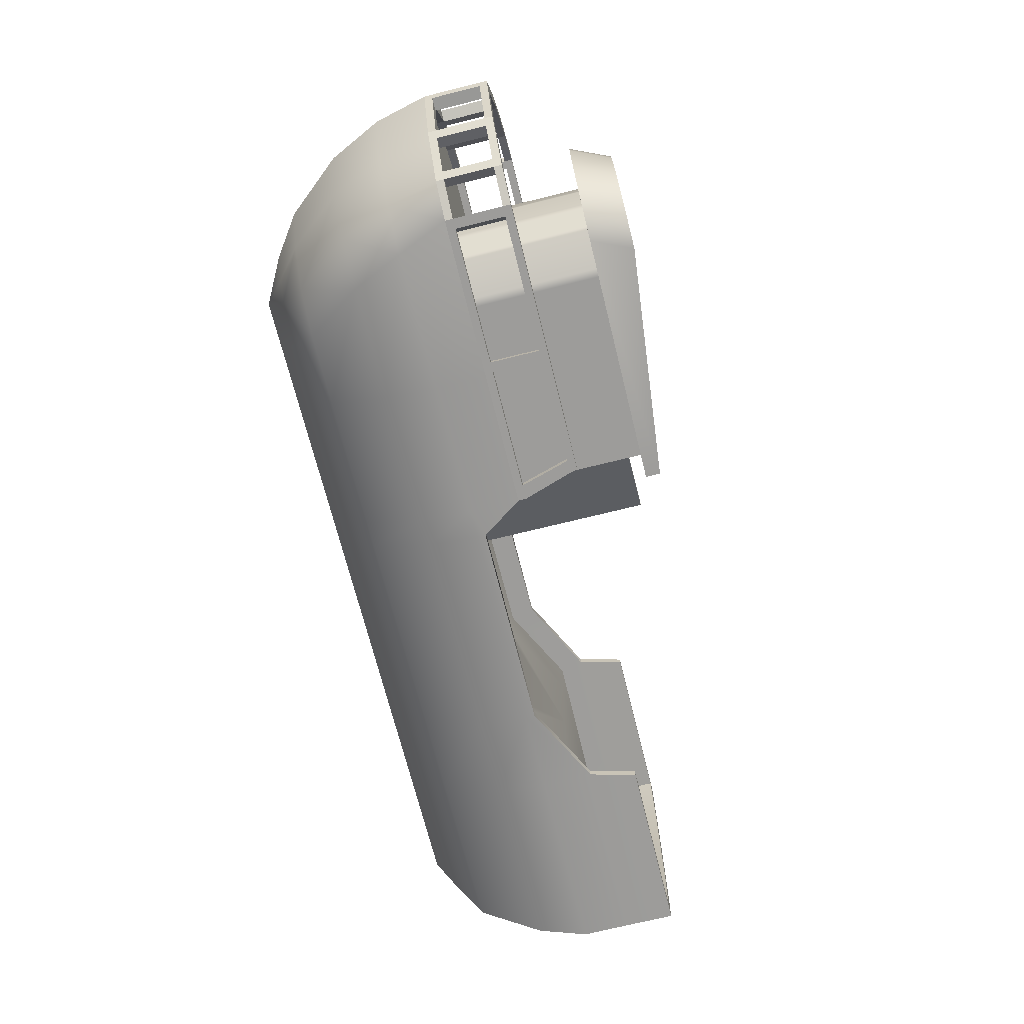
<metadata>
{"format":"obj","ext":"obj","renderer":"f3d","projection":"perspective","resolution":1024,"background":"white","views":[{"elev":-70.2,"azim":104.0,"up":"+Z"}]}
</metadata>
<code>
g default
v 0.9691 3.229 2.239
v 2.912 3.231 2.239
v 2.912 3.231 2.114
v 0.9691 3.229 2.114
v 5.081 3.231 2.114
v 5.129 3.231 2.239
v 5.661 3.231 1.979
v 5.523 3.231 1.857
v 6.258 3.231 1.12
v 6.091 3.231 1.057
v 6.656 3.231 -0
v 6.458 3.231 -0
v 6.258 3.231 -1.12
v 6.091 3.231 -1.057
v 5.661 3.231 -1.979
v 5.523 3.231 -1.857
v 5.12 3.231 -2.239
v 5.07 3.231 -2.114
v 2.912 3.231 -2.239
v 2.898 3.231 -2.114
v 0.969 3.229 -2.114
v 0.9691 3.229 -2.239
v 0.7004 2.365 2.239
v 2.912 2.365 2.239
v 2.912 3.112 2.239
v 0.9429 3.113 2.239
v 0.7004 2.365 2.114
v 2.89 2.365 2.114
v 0.9429 3.113 2.114
v 2.912 3.112 2.114
v 5.081 2.365 2.114
v 5.081 3.112 2.114
v 5.129 2.365 2.239
v 5.129 3.112 2.239
v 5.661 2.365 1.979
v 5.661 3.112 1.979
v 5.523 2.365 1.857
v 5.523 3.112 1.857
v 6.258 2.365 1.12
v 6.258 3.112 1.12
v 6.091 2.365 1.057
v 6.091 3.112 1.057
v 6.656 2.365 0
v 6.656 3.112 0
v 6.458 2.365 -0
v 6.458 3.112 -0
v 6.258 2.365 -1.12
v 6.258 3.112 -1.12
v 6.091 2.365 -1.057
v 6.091 3.112 -1.057
v 5.661 2.365 -1.979
v 5.661 3.112 -1.979
v 5.523 2.365 -1.857
v 5.523 3.112 -1.857
v 5.12 2.365 -2.239
v 5.12 3.112 -2.239
v 2.912 2.365 -2.239
v 2.912 3.112 -2.239
v 2.898 2.365 -2.114
v 2.898 3.112 -2.114
v 0.7002 2.365 -2.114
v 0.9427 3.113 -2.114
v 0.7004 2.365 -2.239
v 0.9429 3.113 -2.239
v 0.9214 2.365 -2.239
v 1.14 3.113 -2.239
v 1.163 3.229 -2.239
v 1.156 3.229 -2.114
v 1.133 3.113 -2.114
v 0.9146 2.365 -2.114
v 0.9147 2.365 2.114
v 1.133 3.113 2.114
v 1.157 3.229 2.114
v 1.163 3.229 2.239
v 1.14 3.113 2.239
v 0.9214 2.365 2.239
v 2.776 2.365 -2.114
v 2.776 3.112 -2.114
v 2.776 3.231 -2.114
v 2.776 3.231 -2.239
v 2.776 3.112 -2.239
v 2.776 2.365 -2.239
v 2.776 2.365 2.239
v 2.776 3.112 2.239
v 2.776 3.231 2.239
v 2.776 3.231 2.114
v 2.776 3.112 2.114
v 2.776 2.365 2.114
v 4.897 3.231 -2.114
v 4.97 3.231 -2.239
v 4.969 3.112 -2.239
v 4.969 2.365 -2.239
v 4.979 2.365 2.239
v 4.979 3.112 2.239
v 4.979 3.231 2.239
v 4.96 3.231 2.114
v 4.96 3.112 2.114
v 4.96 2.365 2.114
v 5.612 2.365 -1.732
v 5.612 3.112 -1.732
v 5.612 3.231 -1.732
v 5.755 3.231 -1.844
v 5.755 3.112 -1.844
v 5.755 2.365 -1.844
v 5.755 2.365 1.844
v 5.755 3.112 1.844
v 5.755 3.231 1.844
v 5.612 3.231 1.732
v 5.612 3.112 1.732
v 5.612 2.365 1.732
v 6.001 2.365 -1.183
v 6.001 3.112 -1.183
v 6.001 3.231 -1.183
v 6.164 3.231 -1.255
v 6.164 3.112 -1.255
v 6.164 2.365 -1.255
v 6.164 2.365 1.255
v 6.164 3.112 1.255
v 6.164 3.231 1.255
v 6.001 3.231 1.183
v 6.001 3.112 1.183
v 6.001 2.365 1.183
v 6.422 2.365 -0.1043
v 6.422 3.112 -0.1043
v 6.422 3.231 -0.1043
v 6.617 3.231 -0.1105
v 6.617 3.112 -0.1105
v 6.617 2.365 -0.1105
v 0.9214 2.246 2.239
v 2.776 2.246 2.239
v 2.776 2.246 2.114
v 0.9147 2.246 2.114
v 0.7004 2.246 2.114
v 0.7004 2.246 2.239
v 4.96 2.246 2.114
v 2.89 2.246 2.114
v 2.912 2.246 2.239
v 4.979 2.246 2.239
v 5.129 2.246 2.239
v 5.661 2.246 1.979
v 5.523 2.246 1.857
v 5.081 2.246 2.114
v 5.755 2.246 1.844
v 5.612 2.246 1.732
v 6.258 2.246 1.12
v 6.656 2.246 -0
v 6.458 2.246 -0
v 6.091 2.246 1.057
v 6.258 2.246 -1.12
v 6.091 2.246 -1.057
v 6.422 2.246 -0.1043
v 5.755 2.246 -1.844
v 5.661 2.246 -1.979
v 5.523 2.246 -1.857
v 5.612 2.246 -1.732
v 5.12 2.246 -2.239
v 5.07 2.246 -2.114
v 4.97 2.246 -2.239
v 2.912 2.246 -2.239
v 2.898 2.246 -2.114
v 4.897 2.246 -2.114
v 0.9146 2.246 -2.114
v 2.776 2.246 -2.114
v 2.776 2.246 -2.239
v 0.9214 2.246 -2.239
v 0.7004 2.246 -2.239
v 0.7002 2.246 -2.114
v 5.07 2.365 -2.114
v 4.897 2.365 -2.114
v 4.897 3.112 -2.114
v 5.07 3.112 -2.114
v 6.001 2.246 -1.183
v 6.164 2.246 -1.255
v 6.164 2.246 1.255
v 6.001 2.246 1.183
g Front_Fence FishingBoat
f 73 74 85 86
f 95 96 3 2
f 6 7 8 5
f 7 107 108 8
f 9 11 12 10
f 125 126 13 14
f 101 102 15 16
f 15 17 18 16
f 89 90 19 20
f 67 68 79 80
f 27 23 26 29
f 35 105 106 36
f 109 110 37 38
f 103 104 51 52
f 53 99 100 54
f 63 61 62 64
f 76 129 130 83
f 84 85 74 75
f 88 131 132 71
f 72 73 86 87
f 133 134 23 27
f 1 4 29 26
f 98 135 136 28
f 3 96 97 30
f 137 138 93 24
f 94 95 2 25
f 139 140 35 33
f 7 6 34 36
f 141 142 31 37
f 5 8 38 32
f 140 143 105 35
f 106 107 7 36
f 110 144 141 37
f 8 108 109 38
f 145 146 43 39
f 11 9 40 44
f 147 148 41 45
f 10 12 46 42
f 149 47 128 146
f 13 126 127 48
f 150 151 123 49
f 124 125 14 50
f 104 152 153 51
f 15 102 103 52
f 154 155 99 53
f 100 101 16 54
f 153 156 55 51
f 17 15 52 56
f 157 154 53 168
f 16 18 171 54
f 92 158 159 57
f 19 90 91 58
f 160 161 169 59
f 170 89 20 60
f 70 162 163 77
f 78 79 68 69
f 82 164 165 65
f 66 67 80 81
f 166 167 61 63
f 21 22 64 62
f 65 165 166 63
f 66 65 63 64
f 22 67 66 64
f 21 68 67 22
f 69 68 21 62
f 61 70 69 62
f 167 162 70 61
f 71 132 133 27
f 72 71 27 29
f 4 73 72 29
f 1 74 73 4
f 75 74 1 26
f 23 76 75 26
f 134 129 76 23
f 77 163 160 59
f 78 77 59 60
f 20 79 78 60
f 80 79 20 19
f 81 80 19 58
f 57 82 81 58
f 159 164 82 57
f 83 130 137 24
f 84 83 24 25
f 2 85 84 25
f 86 85 2 3
f 87 86 3 30
f 28 88 87 30
f 136 131 88 28
f 169 161 157 168
f 18 89 170 171
f 17 90 89 18
f 91 90 17 56
f 55 92 91 56
f 156 158 92 55
f 93 138 139 33
f 94 93 33 34
f 6 95 94 34
f 5 96 95 6
f 97 96 5 32
f 31 98 97 32
f 142 135 98 31
f 99 155 172 111
f 112 113 101 100
f 113 114 102 101
f 103 102 114 115
f 116 173 152 104
f 105 143 174 117
f 118 119 107 106
f 108 107 119 120
f 109 108 120 121
f 122 175 144 110
f 111 172 150 49
f 112 111 49 50
f 14 113 112 50
f 13 114 113 14
f 115 114 13 48
f 47 116 115 48
f 149 173 116 47
f 117 174 145 39
f 118 117 39 40
f 9 119 118 40
f 120 119 9 10
f 121 120 10 42
f 41 122 121 42
f 148 175 122 41
f 123 151 147 45
f 124 123 45 46
f 12 125 124 46
f 11 126 125 12
f 127 126 11 44
f 43 128 127 44
f 71 72 75 76
f 88 71 76 83
f 72 87 84 75
f 83 84 87 88
f 98 28 24 93
f 93 94 97 98
f 25 24 28 30
f 31 32 34 33
f 33 35 37 31
f 35 36 38 37
f 106 105 110 109
f 105 117 122 110
f 36 34 32 38
f 118 106 109 121
f 117 118 121 122
f 44 40 42 46
f 30 97 94 25
f 40 39 41 42
f 43 44 46 45
f 123 124 127 128
f 124 50 48 127
f 47 48 50 49
f 39 43 45 41
f 49 123 128 47
f 99 111 116 104
f 100 99 104 103
f 112 100 103 115
f 111 112 115 116
f 52 51 53 54
f 51 55 168 53
f 55 56 171 168
f 56 52 54 171
f 58 91 170 60
f 169 170 91 92
f 92 57 59 169
f 57 58 60 59
f 82 65 70 77
f 65 66 69 70
f 66 81 78 69
f 77 78 81 82
f 146 128 43
f 168 171 170 169
g default
v -7.014 2.246 2.239
v -7.014 2.246 -2.239
v -7.111 2.246 -0
v 6.656 2.246 -0
v -6.397 -1 -0
v 4.112 -1 -0
v -7.111 2.246 1.12
v 6.258 2.246 1.12
v 6.258 2.246 -1.12
v -7.111 2.246 -1.12
v -6.865 0.7468 -2.08
v -6.626 -0.1968 -1.528
v 5.025 -0.1968 -0.8074
v 5.691 0.6351 -1.03
v 6.086 0.6312 -0
v 5.404 -0.1968 -0
v 5.691 0.6351 1.03
v 5.025 -0.1968 0.8074
v -6.626 -0.1968 1.528
v -6.865 0.7468 2.08
v -6.692 -0.1968 0.6154
v -6.958 0.7184 1.037
v -6.952 0.6831 -0
v -6.679 -0.1968 -0
v -6.958 0.7184 -1.037
v -6.692 -0.1968 -0.6154
v 3.798 -0.1968 -1.621
v 4.479 -0.1968 -1.388
v 5.139 0.6769 -1.799
v 4.429 0.6931 -2.07
v 4.429 0.6931 2.07
v 5.139 0.6769 1.799
v 4.479 -0.1968 1.388
v 3.798 -0.1968 1.621
v 3.47 -1 -0
v 5.12 2.246 -2.239
v 5.661 2.246 -1.979
v 5.661 2.246 1.979
v 5.12 2.246 2.239
v 0.7004 2.246 2.239
v 0.7004 0.7118 2.073
v 0.7004 -0.1968 1.588
v 0.7004 -1 -0
v 0.7004 -0.1968 -1.588
v 0.7004 0.7118 -2.073
v 0.7004 2.246 -2.239
v -2.887 1.62 2.239
v -2.887 0.7293 2.076
v -2.887 -0.1968 1.558
v -2.887 -1 -0
v -2.887 -0.1968 -1.558
v -2.887 0.7293 -2.076
v -2.887 1.62 -2.239
v -4.125 2.246 2.239
v -4.126 0.7346 2.077
v -4.096 -0.1968 1.549
v -4.08 -1 -0
v -4.096 -0.1968 -1.549
v -4.126 0.7346 -2.077
v -4.125 2.246 -2.239
v 0.7004 2.246 1.442
v 0.699 2.246 -1.443
v 0.2723 0.7136 2.074
v 0.2723 1.62 2.239
v 0.2723 1.62 1.442
v 0.2723 1.62 -1.443
v 0.2723 1.62 -2.239
v 0.2723 0.7136 -2.074
v 0.2723 -0.1968 -1.585
v 0.2723 -1 -0
v 0.2723 -0.1968 1.585
v 3.788 2.246 1.443
v 4.278 2.246 1.16
v 4.583 2.246 0.7215
v 4.535 2.246 -0.7682
v 4.278 2.246 -1.16
v 3.732 2.246 -1.443
v 4.522 -0.6284 0.4552
v 4.241 -0.6284 0.7292
v 3.53 -0.6284 0.8391
v 0.7004 -0.6284 0.8248
v 0.2723 -0.6284 0.8234
v -2.887 -0.6284 0.8115
v -4.088 -0.6284 0.8075
v -6.447 -0.6284 0.7982
v -4.125 2.246 2.114
v -2.887 1.62 2.114
v 0.2723 1.62 2.114
v 0.2723 1.62 -2.114
v -2.887 1.62 -2.114
v -4.125 2.246 -2.114
v -6.447 -0.6284 -0.7982
v -4.088 -0.6284 -0.8075
v -2.887 -0.6284 -0.8115
v 0.2723 -0.6284 -0.8234
v 0.7004 -0.6284 -0.8248
v 3.53 -0.6284 -0.8391
v 4.241 -0.6284 -0.7292
v 4.522 -0.6284 -0.4552
v 2.105 2.246 -1.443
v 2.711 2.246 -2.239
v 2.711 0.7033 -2.072
v 2.711 -0.1968 -1.603
v 2.711 -0.6284 -0.8313
v 2.711 -1 -0
v 2.711 -0.6284 0.8313
v 2.711 -0.1968 1.603
v 2.711 0.7033 2.072
v 2.711 2.246 2.239
v 2.105 2.246 1.442
v 4.672 2.246 -0.06917
v -6.985 2.246 -1.152
v -6.985 2.246 -0
v -6.985 2.246 1.152
v -6.865 2.246 2.086
v -6.865 2.246 -2.086
v -6.865 2.947 2.086
v -4.306 2.947 2.239
v -4.306 2.947 2.114
v -6.865 2.947 -2.086
v -4.306 2.947 -2.114
v -4.306 2.947 -2.239
v -7.111 2.947 -0
v -6.985 2.947 -0
v -6.985 2.947 -1.152
v -7.111 2.947 -1.12
v -7.111 2.947 1.12
v -6.985 2.947 1.152
v -7.014 2.947 2.239
v -7.014 2.947 -2.239
v -4.216 1.867 -1.443
v -4.216 1.867 -0
v -2.978 1.242 -1.443
v -4.216 1.867 1.442
v -2.978 1.242 1.442
v -4.213 1.878 2.114
v -2.975 1.252 2.114
v -2.975 1.252 -2.114
v -4.213 1.878 -2.114
v 0.2723 1.231 2.114
v 0.2723 1.231 1.442
v 0.2723 1.231 -1.443
v 0.2723 1.231 -2.114
v -6.865 1.857 -2.086
v -6.985 1.857 -1.152
v -6.985 1.857 -0
v -6.985 1.857 1.152
v -6.865 1.857 2.086
v -2.978 1.242 -1.155
v 0.7003 1.231 -1.155
v 0.7003 1.62 -1.155
v 0.6992 2.246 -1.155
v -2.978 1.242 1.182
v 0.7003 1.231 1.182
v 0.7003 1.62 1.182
v 0.7003 2.246 1.182
v 4.8 -0.6284 -0
v -6.535 -0.6284 0.3336
v -6.535 -0.6284 -0
v -6.535 -0.6284 -0.3336
v -7.035 1.481 -2.212
v -7.131 1.485 -1.094
v -7.128 1.467 -0
v -7.131 1.485 1.094
v -7.035 1.481 2.211
v -4.18 1.481 2.211
v -2.887 1.481 2.211
v 0.2723 1.481 2.211
v 0.7004 1.481 2.211
v 2.711 1.477 2.21
v 4.794 1.472 2.209
v 5.483 1.463 1.937
v 6.065 1.442 1.102
v 6.468 1.44 -0
v 6.065 1.442 -1.102
v 5.483 1.463 -1.937
v 4.794 1.472 -2.209
v 2.711 1.477 -2.21
v 0.7004 1.481 -2.211
v 0.2723 1.481 -2.209
v -2.887 1.481 -2.211
v -4.18 1.481 -2.211
g FishingBoat Boat2
f 307 309 310 328
f 309 311 312 310
f 313 314 306 308
f 187 201 200 186
f 190 191 188 189
f 190 192 193 191
f 197 196 194 195
f 196 197 198 199
f 199 198 200 201
f 274 188 191 332
f 334 335 180
f 191 193 253 332
f 180 333 334
f 183 348 349 179
f 178 338 339 182
f 185 337 338 178
f 260 333 180
f 182 339 340 176
f 336 337 185 177
f 267 180 335
f 202 203 273 272
f 203 202 205 204
f 351 352 211 212
f 346 347 213 214
f 207 206 209 208
f 208 209 255 254
f 277 278 219 220
f 203 204 189 188
f 207 208 193 192
f 282 283 216 217
f 282 217 256 281
f 271 219 278 279
f 276 353 354 221
f 344 345 284 215
f 213 347 348 183
f 193 208 254 253
f 188 274 273 203
f 350 351 212 184
f 280 281 256 218
f 210 272 273 181
f 271 279 280 218
f 222 342 343 239
f 246 238 223 224
f 246 224 258 257
f 257 258 225 245
f 225 269 270 245
f 226 244 270 269
f 226 227 243 244
f 355 356 228 242
f 229 341 342 222
f 224 223 230 231
f 258 224 231 259
f 258 259 232 225
f 232 268 269 225
f 233 226 269 268
f 233 234 227 226
f 356 357 235 228
f 340 341 229 176
f 231 230 195 194
f 259 231 194 260
f 232 259 260 180
f 267 268 232 180
f 233 268 267 187
f 234 233 187 186
f 177 235 357 336
f 310 312 315 316
f 324 325 317 308
f 318 313 308 317
f 314 319 320 306
f 320 321 307 306
f 321 322 309 307
f 322 323 311 309
f 239 343 344 215
f 236 240 263
f 237 241 327
f 264 237 221 242
f 354 355 242 221
f 244 243 220 219
f 244 219 271 270
f 270 271 218 245
f 256 257 245 218
f 256 217 246 257
f 217 216 238 246
f 248 247 214 213
f 249 248 213 183
f 286 249 183 179
f 250 286 179 184
f 184 212 251 250
f 252 251 212 211
f 237 275 276 221
f 293 294 292 304
f 262 261 229 222
f 263 262 222 239
f 228 265 264 242
f 235 266 265 228
f 295 296 297 305
f 285 236 215 284
f 352 353 276 211
f 278 277 205 202
f 278 202 272 279
f 210 280 279 272
f 281 280 210 255
f 255 209 282 281
f 283 282 209 206
f 284 345 346 214
f 247 285 284 214
f 275 252 211 276
f 184 179 349 350
f 298 299 300 301
f 302 303 299 298
f 305 301 300 295
f 229 261 294 293
f 261 290 292 294
f 291 266 296 295
f 266 235 297 296
f 297 235 177 305
f 288 287 300 299
f 185 178 298 301
f 289 288 299 303
f 178 182 302 298
f 290 289 303 292
f 302 182 176 304
f 293 304 176 229
f 305 177 185 301
f 287 291 295 300
f 261 262 312 311
f 265 266 314 313
f 262 263 315 312
f 263 240 316 315
f 325 326 241 317
f 264 265 313 318
f 318 317 241 264
f 266 291 319 314
f 291 287 320 319
f 287 288 321 320
f 288 289 322 321
f 289 290 323 322
f 290 261 311 323
f 328 329 325 324
f 316 329 328 310
f 316 240 330 329
f 331 330 240
f 307 324 308 306
f 307 328 324
f 181 332 253
f 274 332 181
f 260 194 196 333
f 196 199 334 333
f 199 201 335 334
f 201 187 267 335
f 327 241 326
f 331 240 236
f 264 241 237
f 236 263 239 215
f 186 200 337 336
f 338 337 200 198
f 339 338 198 197
f 340 339 197 195
f 195 230 341 340
f 342 341 230 223
f 343 342 223 238
f 344 343 238 216
f 216 283 345 344
f 346 345 283 206
f 206 207 347 346
f 348 347 207 192
f 349 348 192 190
f 350 349 190 189
f 204 351 350 189
f 204 205 352 351
f 277 353 352 205
f 354 353 277 220
f 243 355 354 220
f 227 356 355 243
f 234 357 356 227
f 357 234 186 336
f 292 303 302 304
f 210 181 254 255
f 181 253 254
f 274 181 273
g default
v 0.7004 4.215 1.442
v 3.788 4.215 1.443
v 4.278 4.215 1.16
v 4.583 4.215 0.7215
v 4.671 4.215 0.00356
v 0.699 4.215 -1.443
v 4.583 4.215 -0.7038
v 4.278 4.215 -1.16
v 3.732 4.215 -1.443
v 0.9101 4.215 -1.443
v 0.9101 4.215 1.442
v 3.601 4.215 -1.443
v 3.683 4.215 1.443
v 4.326 4.215 -1.091
v 4.326 4.215 1.091
v 4.535 4.215 -0.7682
v 4.535 4.215 0.7905
v 4.672 4.215 -0.06917
v 0.7003 1.342 0.8359
v 0.7003 2.246 0.8359
v 0.7003 2.246 -0.8087
v 0.7003 1.342 -0.8087
v 0.6992 4.015 -0.8087
v 0.7003 4.015 0.8359
v 0.8535 1.342 0.8359
v 0.8535 2.246 0.8359
v 0.8535 2.246 -0.8087
v 0.8535 1.342 -0.8087
v 0.8524 4.015 -0.8088
v 0.8535 4.015 0.8358
v 0.8535 1.342 1.352
v 0.8535 2.246 1.352
v 0.8535 2.246 -1.325
v 0.8535 1.342 -1.325
v 0.8524 4.215 -1.325
v 0.8535 4.215 1.352
v 3.732 2.992 -1.347
v 3.743 2.992 1.373
v 3.732 4.215 -1.347
v 3.743 4.215 1.373
v 4.278 2.992 -1.012
v 4.279 2.992 1.038
v 4.278 4.215 -1.013
v 4.279 4.215 1.037
v 4.481 2.992 -0.726
v 4.535 2.992 0.7002
v 4.481 4.215 -0.726
v 4.535 4.215 0.7002
v 4.622 2.992 0.000859
v 4.622 4.215 0.000196
v 3.601 2.992 -1.34
v 3.601 4.215 -1.34
v 3.647 4.215 1.366
v 3.647 2.992 1.367
v 3.479 1.342 1.367
v 3.433 1.342 -1.34
v 4.219 2.992 1.108
v 4.219 4.215 1.107
v 4.218 4.215 -1.083
v 4.219 2.992 -1.082
v 4.498 2.992 0.7669
v 4.498 4.215 0.7669
v 4.52 2.992 -0.6677
v 4.52 4.215 -0.6531
v 4.624 2.992 -0.05942
v 4.623 4.215 -0.05953
v 0.9101 2.246 1.442
v 3.788 2.246 1.443
v 4.278 2.246 1.16
v 4.326 2.246 1.091
v 4.583 2.246 0.7215
v 4.671 2.246 0.00356
v 4.672 2.246 -0.06917
v 4.326 2.246 -1.091
v 4.278 2.246 -1.16
v 3.732 2.246 -1.443
v 0.9101 2.246 -1.443
v 0.699 2.246 -1.443
v 0.6997 2.246 -1.155
v 3.601 2.246 -1.443
v 3.683 2.246 1.443
v 0.7004 2.246 1.442
v 4.535 2.246 -0.7682
v 4.535 2.246 0.7905
v 4.583 2.246 -0.7038
v 0.7003 2.246 1.182
v 0.7003 1.231 1.182
v 0.7003 1.231 -1.155
v 3.612 2.992 -0.513
v 3.635 2.992 0.5396
v 3.445 1.342 -0.5126
v 3.468 1.342 0.54
v 3.663 2.992 -0.4166
v 3.618 1.342 -0.416
v 3.675 2.992 0.443
v 3.63 1.342 0.4436
g FishingBoat House_WallsFloor
f 424 438 370 368
f 425 426 360 359
f 426 427 372 360
f 428 429 362 361
f 362 429 430 375
f 431 432 365 371
f 432 433 366 365
f 369 437 434 367
f 434 435 363 367
f 439 424 368 358
f 440 431 371 373
f 427 441 374 372
f 442 440 373 364
f 441 428 361 374
f 430 442 364 375
f 404 402 420 421
f 444 443 377 376
f 436 445 379 378
f 445 444 376 379
f 381 358 363 380
f 376 377 383 382
f 378 379 385 384
f 379 376 382 385
f 383 377 381 387
f 384 386 380 378
f 381 380 386 387
f 382 383 389 388
f 384 385 391 390
f 389 383 387 393
f 392 386 384 390
f 387 386 392 393
f 389 411 412 388
f 450 422 420
f 416 417 398 400
f 401 399 414 415
f 398 402 404 400
f 405 403 418 419
f 406 403 405 407
f 414 395 397 415
f 396 394 417 416
f 418 399 401 419
f 421 420 422 423
f 422 406 407 423
f 447 449 412 411
f 413 448 446 408
f 452 453 449 447
f 446 448 451 450
f 392 390 408 409
f 410 411 389 393
f 408 390 391 413
f 391 385 448 413
f 382 388 412 449
f 449 453 451 448
f 448 385 382 449
f 394 408 446 450
f 395 452 447 411
f 399 452 395 414
f 422 450 452 406
f 398 417 394 450
f 452 399 418 403
f 450 420 402 398
f 452 403 406
f 438 425 359 370
f 397 395 411 410
f 394 396 409 408
f 433 437 369 366
f 380 363 435 436
f 381 377 443
f 380 436 378
f 381 443 439 358
f 450 451 453 452
g default
v 0.8535 4.415 1.372
v 0.8535 4.415 -0.06917
v 3.67 4.802 1.374
v 4.161 4.802 1.091
v 4.466 4.802 0.6524
v 4.557 4.802 -0.06917
v 0.8521 4.415 -1.512
v 4.466 4.802 -0.7907
v 4.161 4.802 -1.229
v 3.67 4.802 -1.512
v 0.4643 4.215 1.696
v 0.4643 4.215 -0.06917
v 0.4642 4.435 1.696
v 0.4642 4.435 -0.06917
v 4.245 4.215 1.698
v 3.974 4.823 1.698
v 4.845 4.215 1.351
v 4.574 4.823 1.351
v 5.219 4.215 0.8143
v 4.948 4.823 0.8144
v 5.331 4.215 -0.06917
v 5.06 4.823 -0.06917
v 0.4626 4.215 -1.836
v 0.4625 4.435 -1.836
v 5.219 4.215 -0.9527
v 4.948 4.823 -0.9527
v 4.845 4.215 -1.489
v 4.574 4.823 -1.489
v 4.245 4.215 -1.836
v 3.974 4.823 -1.836
v 4.245 4.215 -0.06917
v 4.845 4.215 -0.06917
v 5.219 4.215 -0.06917
v 3.717 4.714 -0.06917
v 4.183 4.763 -0.06917
v 4.471 4.793 -0.06917
g FishingBoat Roof
f 487 456 457 488
f 463 487 488 462
f 465 464 466 467
f 464 468 469 466
f 468 470 471 469
f 471 470 472 473
f 472 474 475 473
f 476 465 467 477
f 475 474 478 479
f 480 481 479 478
f 480 482 483 481
f 477 483 482 476
f 454 455 467 466
f 476 482 484 465
f 466 469 456 454
f 457 456 469 471
f 458 457 471 473
f 459 458 473 475
f 455 460 477 467
f 461 459 475 479
f 481 462 461 479
f 463 462 481 483
f 460 463 483 477
f 465 484 468 464
f 486 478 474
f 472 486 474
f 468 484 485 470
f 484 482 480 485
f 470 485 486 472
f 485 480 478 486
f 455 487 463 460
f 454 456 487 455
f 489 458 459
f 461 489 459
f 462 488 489 461
f 488 457 458 489
g default
v -0.6522 1.342 0.05657
v -0.5819 1.342 0.1665
v -0.6522 4.012 0.05657
v -0.5819 4.012 0.1665
v 0.7002 4.012 -0.8087
v 0.7706 4.012 -0.6987
v 0.7002 1.342 -0.8087
v 0.7706 1.342 -0.6987
g FishingBoat Door Door1
f 490 491 493 492
f 492 493 495 494
f 494 495 497 496
f 496 497 491 490
f 491 497 495 493
f 496 490 492 494
g default
v 0.8018 3.583 -0.7784
v 0.7904 3.583 -0.7939
v 0.7722 3.583 -0.7998
v 0.7539 3.583 -0.7939
v 0.7427 3.583 -0.7783
v 0.7427 3.583 -0.7591
v 0.754 3.583 -0.7436
v 0.7723 3.583 -0.7377
v 0.7905 3.583 -0.7437
v 0.8018 3.583 -0.7592
v 0.8019 3.747 -0.7783
v 0.7906 3.747 -0.7938
v 0.7723 3.747 -0.7997
v 0.754 3.747 -0.7937
v 0.7428 3.747 -0.7782
v 0.7428 3.747 -0.759
v 0.7541 3.747 -0.7435
v 0.7724 3.747 -0.7376
v 0.7906 3.747 -0.7435
v 0.8019 3.747 -0.7591
g FishingBoat Door1 Top_Hinge
f 498 499 509 508
f 499 500 510 509
f 500 501 511 510
f 501 502 512 511
f 502 503 513 512
f 503 504 514 513
f 504 505 515 514
f 505 506 516 515
f 506 507 517 516
f 507 498 508 517
f 506 501 500 507
f 517 510 511 516
f 515 512 513 514
f 517 508 509 510
f 516 511 512 515
f 506 505 502 501
f 507 500 499 498
f 502 505 504 503
g default
v 0.8006 1.901 -0.78
v 0.7893 1.901 -0.7955
v 0.7711 1.901 -0.8014
v 0.7528 1.901 -0.7955
v 0.7416 1.901 -0.7799
v 0.7416 1.901 -0.7607
v 0.7529 1.901 -0.7452
v 0.7712 1.901 -0.7393
v 0.7894 1.901 -0.7453
v 0.8007 1.901 -0.7608
v 0.8008 2.065 -0.7799
v 0.7894 2.065 -0.7954
v 0.7712 2.065 -0.8013
v 0.7529 2.065 -0.7953
v 0.7417 2.065 -0.7798
v 0.7417 2.065 -0.7606
v 0.753 2.065 -0.7451
v 0.7713 2.065 -0.7392
v 0.7895 2.065 -0.7451
v 0.8008 2.065 -0.7607
g FishingBoat Door1 Bot_Hinge
f 518 519 529 528
f 519 520 530 529
f 520 521 531 530
f 521 522 532 531
f 522 523 533 532
f 523 524 534 533
f 524 525 535 534
f 525 526 536 535
f 526 527 537 536
f 527 518 528 537
f 526 521 520 527
f 537 530 531 536
f 535 532 533 534
f 537 528 529 530
f 536 531 532 535
f 526 525 522 521
f 527 520 519 518
f 522 525 524 523

</code>
